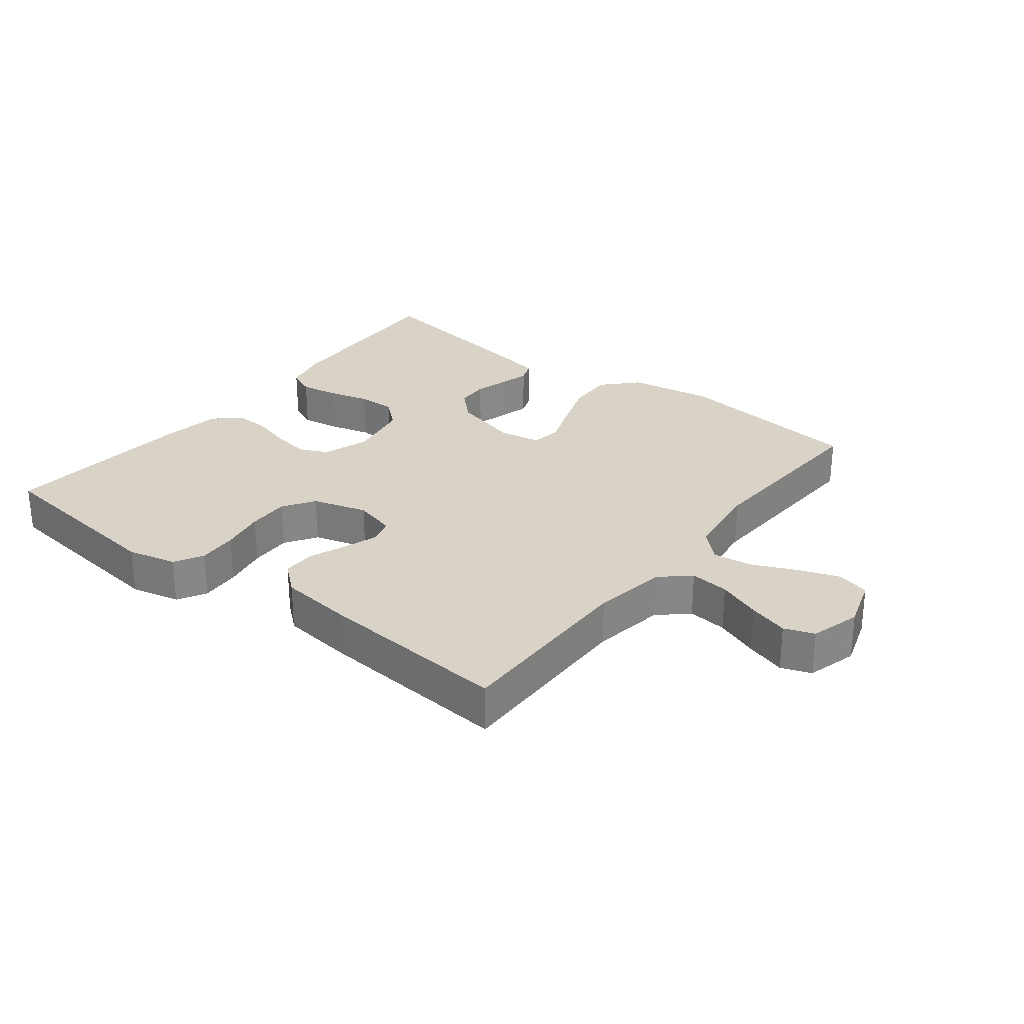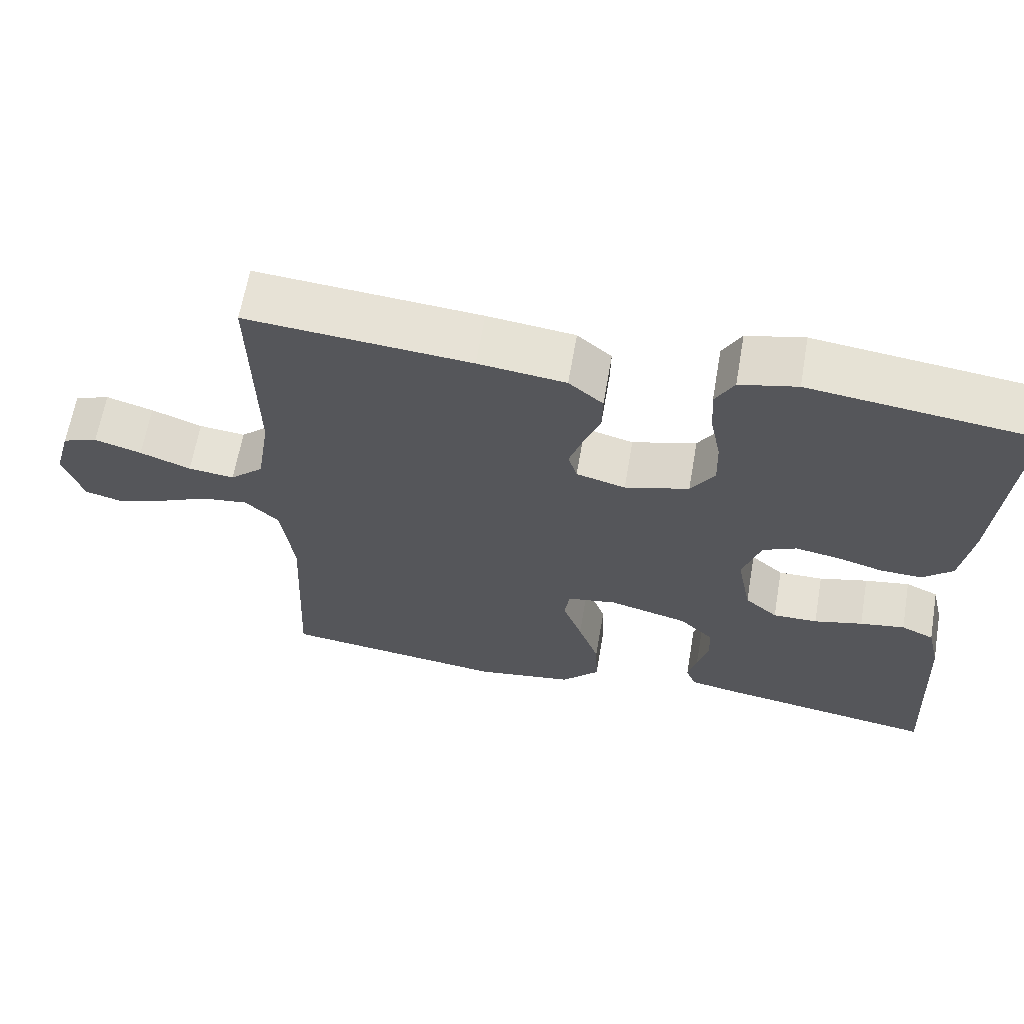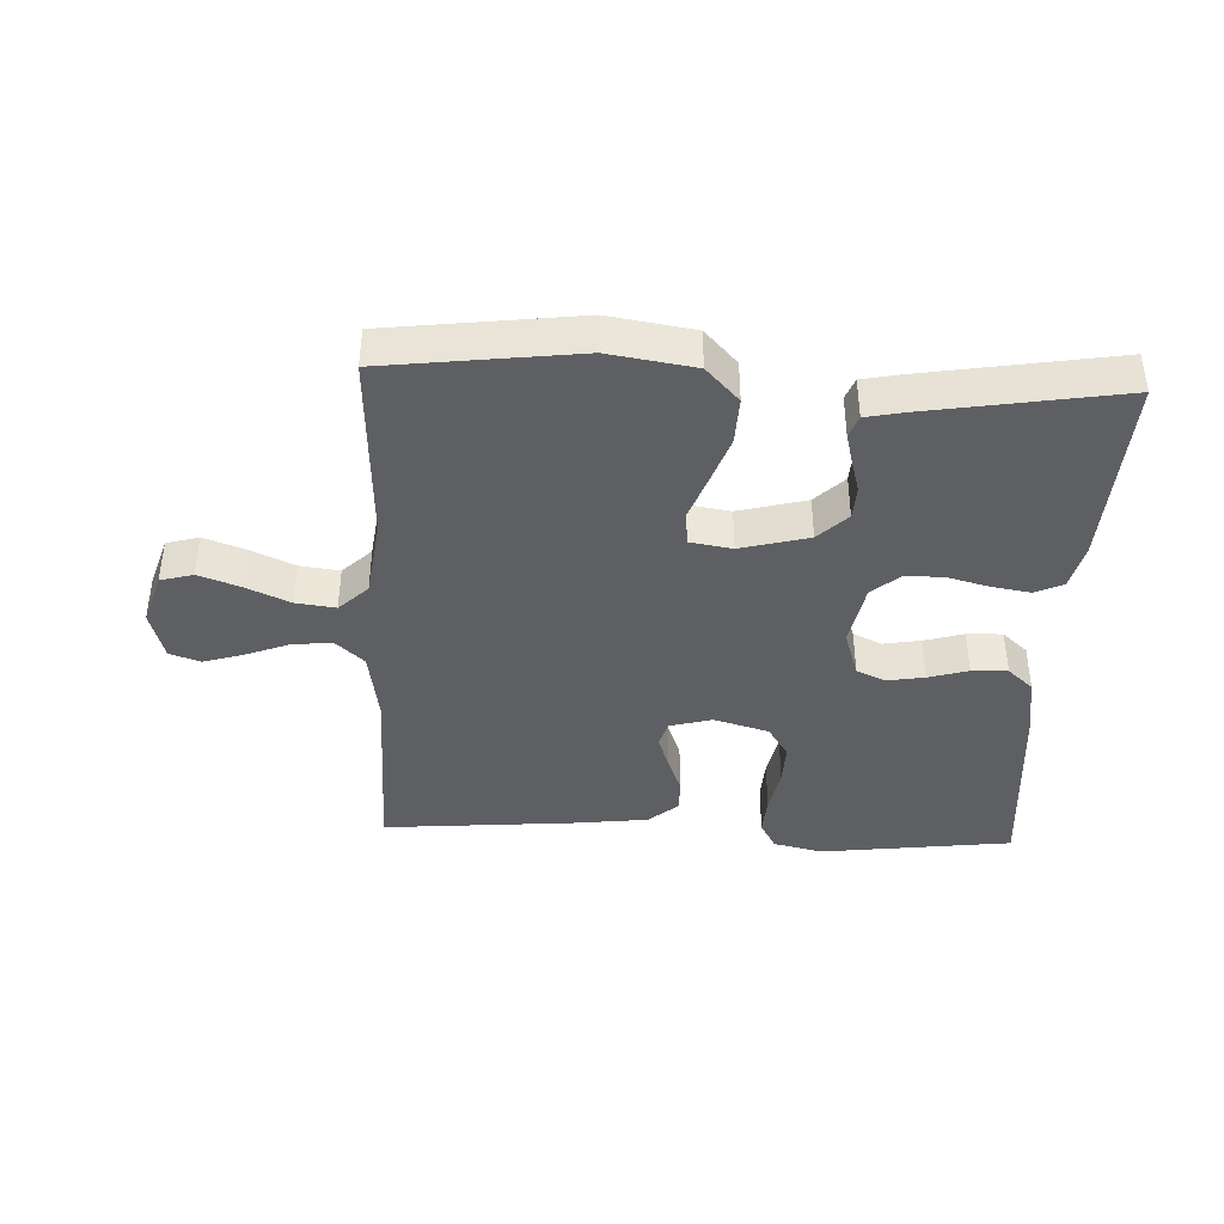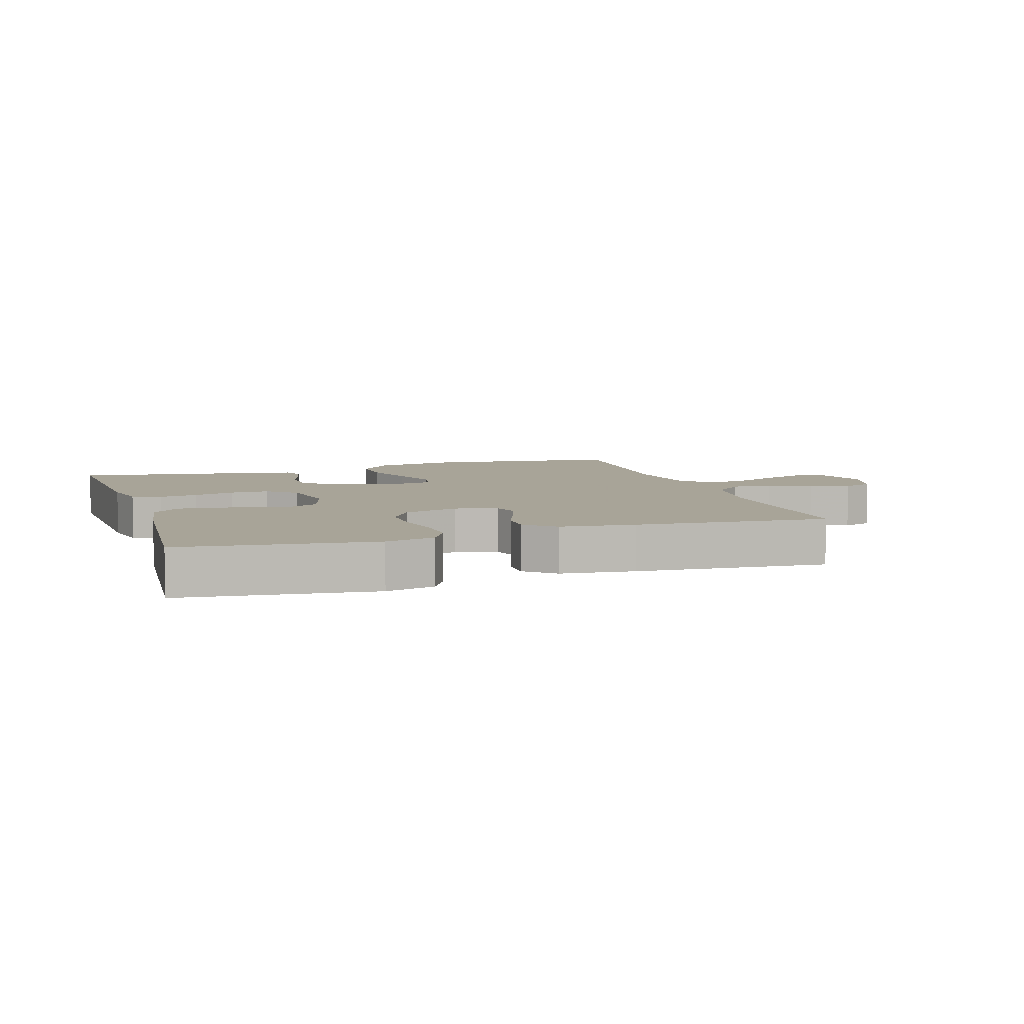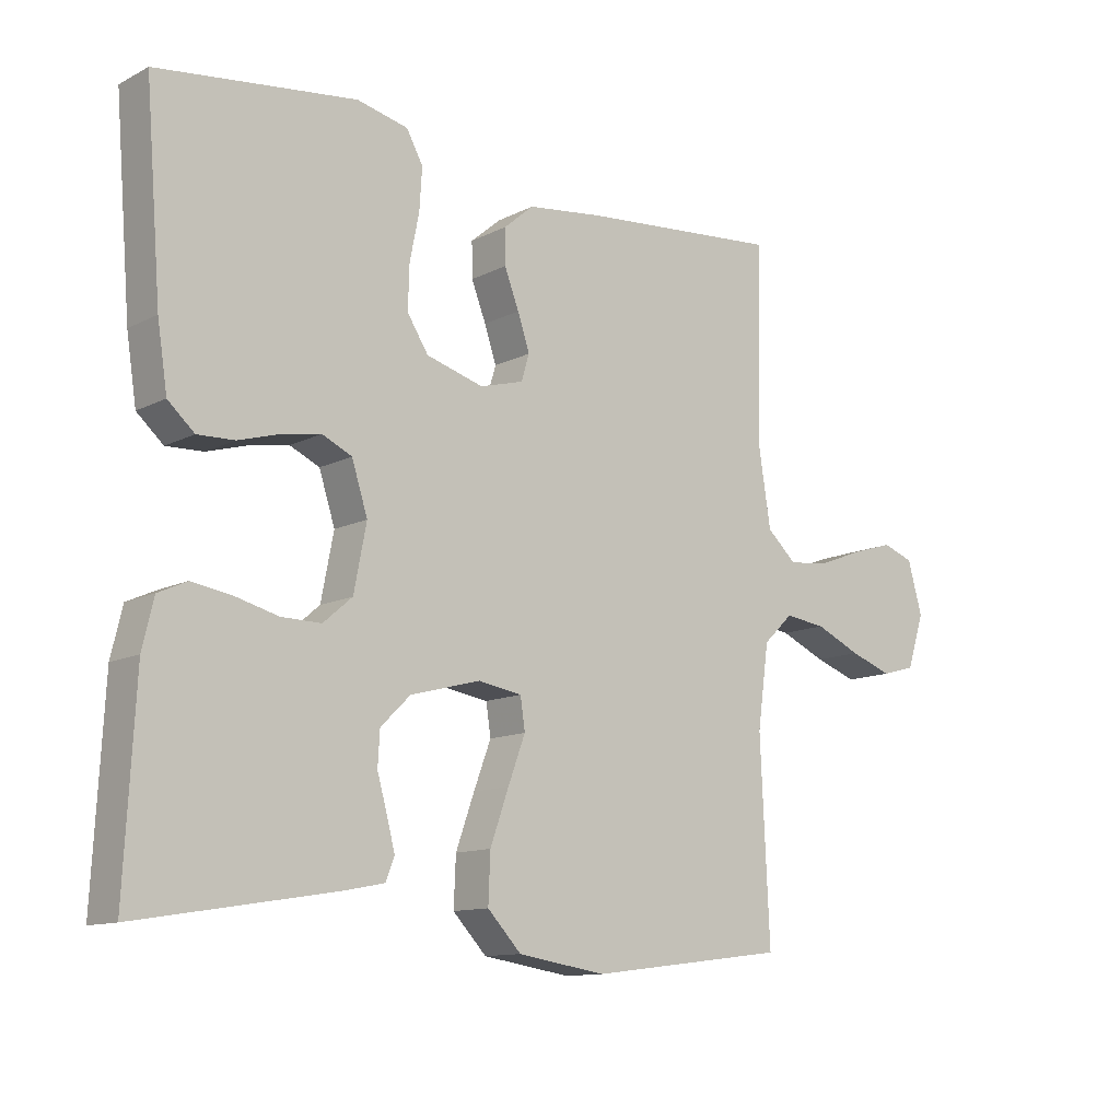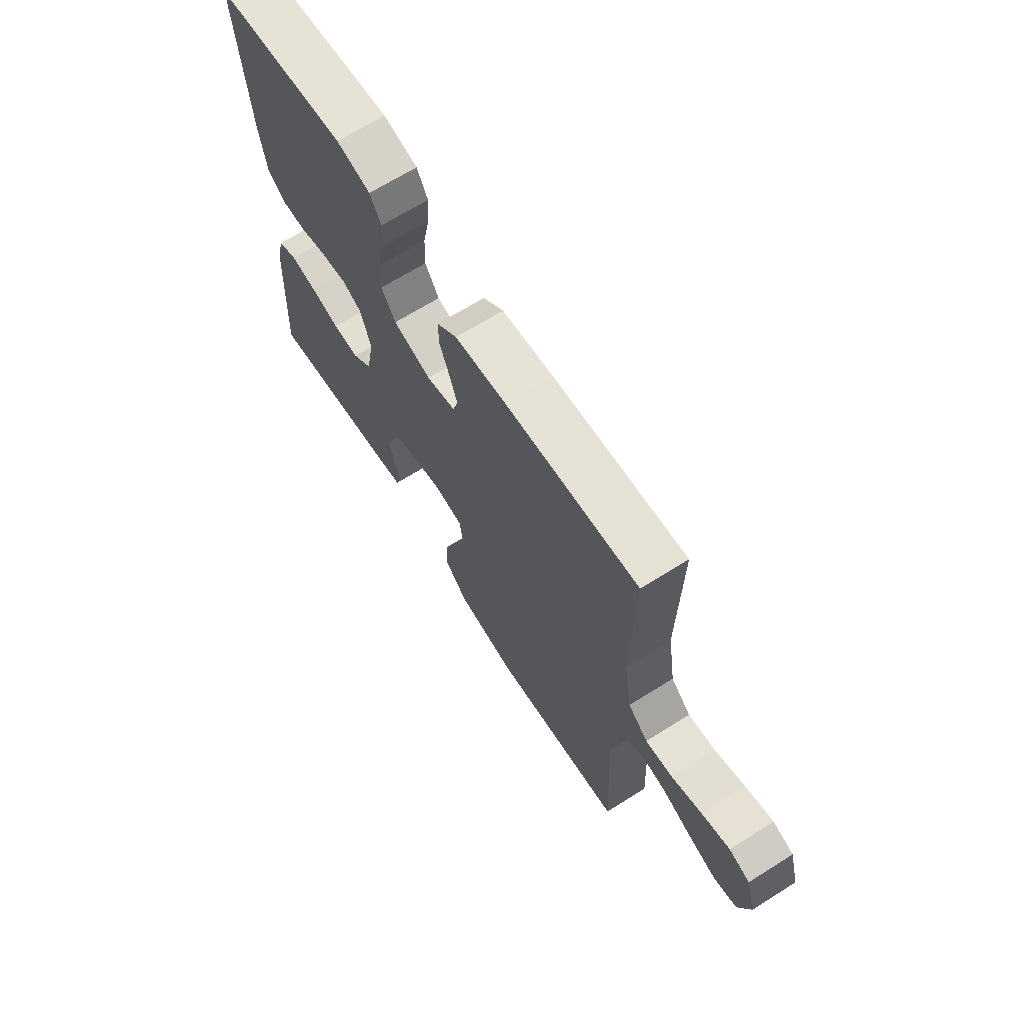
<metadata>
{"format":"obj","ext":"obj","renderer":"f3d","projection":"perspective","resolution":1024,"background":"white","views":[{"elev":28.0,"azim":37.9,"up":"+Y"},{"elev":63.8,"azim":-170.2,"up":"+Z"},{"elev":-40.5,"azim":177.5,"up":"+Y"},{"elev":7.0,"azim":-18.0,"up":"+Y"},{"elev":-11.8,"azim":-39.8,"up":"+Z"},{"elev":67.4,"azim":57.8,"up":"+Z"}]}
</metadata>
<code>
v 0.5 0.07 0.5
v 0.495 0.07 0.2
v 0.513 0.07 0.085
v 0.558 0.07 0.044
v 0.62 0.07 0.051
v 0.688 0.07 0.077
v 0.751 0.07 0.096
v 0.798 0.07 0.079
v 0.82 0.07 0
v 0.794 0.07 -0.081
v 0.743 0.07 -0.095
v 0.679 0.07 -0.072
v 0.61 0.07 -0.041
v 0.548 0.07 -0.033
v 0.503 0.07 -0.076
v 0.486 0.07 -0.2
v 0.5 0.07 -0.5
v 0.2 0.07 -0.537
v 0.067 0.07 -0.516
v 0.016 0.07 -0.462
v 0.019 0.07 -0.389
v 0.047 0.07 -0.31
v 0.073 0.07 -0.24
v 0.066 0.07 -0.192
v 0 0.07 -0.181
v -0.106 0.07 -0.209
v -0.151 0.07 -0.253
v -0.154 0.07 -0.305
v -0.139 0.07 -0.358
v -0.127 0.07 -0.405
v -0.14 0.07 -0.439
v -0.2 0.07 -0.451
v -0.5 0.07 -0.5
v -0.484 0.07 -0.2
v -0.467 0.07 -0.128
v -0.423 0.07 -0.108
v -0.363 0.07 -0.118
v -0.298 0.07 -0.135
v -0.238 0.07 -0.136
v -0.194 0.07 -0.098
v -0.175 0.07 0
v -0.199 0.07 0.075
v -0.244 0.07 0.096
v -0.303 0.07 0.086
v -0.365 0.07 0.068
v -0.421 0.07 0.066
v -0.461 0.07 0.102
v -0.476 0.07 0.2
v -0.5 0.07 0.5
v -0.2 0.07 0.537
v -0.123 0.07 0.519
v -0.098 0.07 0.474
v -0.102 0.07 0.411
v -0.116 0.07 0.341
v -0.118 0.07 0.275
v -0.086 0.07 0.225
v 0 0.07 0.2
v 0.066 0.07 0.218
v 0.078 0.07 0.258
v 0.06 0.07 0.312
v 0.038 0.07 0.369
v 0.037 0.07 0.422
v 0.083 0.07 0.461
v 0.2 0.07 0.475
v 0.5 0 0.5
v 0.495 0 0.2
v 0.513 0 0.085
v 0.558 0 0.044
v 0.62 0 0.051
v 0.688 0 0.077
v 0.751 0 0.096
v 0.798 0 0.079
v 0.82 0 0
v 0.794 0 -0.081
v 0.743 0 -0.095
v 0.679 0 -0.072
v 0.61 0 -0.041
v 0.548 0 -0.033
v 0.503 0 -0.076
v 0.486 0 -0.2
v 0.5 0 -0.5
v 0.2 0 -0.537
v 0.067 0 -0.516
v 0.016 0 -0.462
v 0.019 0 -0.389
v 0.047 0 -0.31
v 0.073 0 -0.24
v 0.066 0 -0.192
v 0 0 -0.181
v -0.106 0 -0.209
v -0.151 0 -0.253
v -0.154 0 -0.305
v -0.139 0 -0.358
v -0.127 0 -0.405
v -0.14 0 -0.439
v -0.2 0 -0.451
v -0.5 0 -0.5
v -0.484 0 -0.2
v -0.467 0 -0.128
v -0.423 0 -0.108
v -0.363 0 -0.118
v -0.298 0 -0.135
v -0.238 0 -0.136
v -0.194 0 -0.098
v -0.175 0 0
v -0.199 0 0.075
v -0.244 0 0.096
v -0.303 0 0.086
v -0.365 0 0.068
v -0.421 0 0.066
v -0.461 0 0.102
v -0.476 0 0.2
v -0.5 0 0.5
v -0.2 0 0.537
v -0.123 0 0.519
v -0.098 0 0.474
v -0.102 0 0.411
v -0.116 0 0.341
v -0.118 0 0.275
v -0.086 0 0.225
v 0 0 0.2
v 0.066 0 0.218
v 0.078 0 0.258
v 0.06 0 0.312
v 0.038 0 0.369
v 0.037 0 0.422
v 0.083 0 0.461
v 0.2 0 0.475
f 63 64 1 2
f 60 61 62 63
f 59 60 63 2
f 58 59 2 3
f 57 58 3 4
f 51 52 53 54
f 51 54 55
f 50 51 55
f 49 50 55
f 48 49 55 56
f 44 45 46 47
f 43 44 47 48
f 35 36 37 38
f 33 34 35 38
f 33 38 39
f 32 33 39 40
f 28 29 30 31
f 28 31 32 40
f 20 21 22 23
f 18 19 20 23
f 16 17 18 23
f 15 16 23 24
f 14 15 24 25
f 10 11 12 13
f 8 9 10 13
f 8 13 14
f 5 6 7 8
f 5 8 14 25
f 43 48 56 57
f 42 43 57 4
f 41 42 4
f 27 28 40 41
f 26 27 41
f 26 41 4
f 4 5 25 26
f 66 65 128 127
f 127 126 125 124
f 66 127 124 123
f 67 66 123 122
f 68 67 122 121
f 118 117 116 115
f 119 118 115
f 119 115 114
f 119 114 113
f 120 119 113 112
f 111 110 109 108
f 112 111 108 107
f 102 101 100 99
f 102 99 98 97
f 103 102 97
f 104 103 97 96
f 95 94 93 92
f 104 96 95 92
f 87 86 85 84
f 87 84 83 82
f 87 82 81 80
f 88 87 80 79
f 89 88 79 78
f 77 76 75 74
f 77 74 73 72
f 78 77 72
f 72 71 70 69
f 89 78 72 69
f 121 120 112 107
f 68 121 107 106
f 68 106 105
f 105 104 92 91
f 105 91 90
f 68 105 90
f 90 89 69 68
f 1 65 66 2
f 2 66 67 3
f 3 67 68 4
f 4 68 69 5
f 5 69 70 6
f 6 70 71 7
f 7 71 72 8
f 8 72 73 9
f 9 73 74 10
f 10 74 75 11
f 11 75 76 12
f 12 76 77 13
f 13 77 78 14
f 14 78 79 15
f 15 79 80 16
f 16 80 81 17
f 17 81 82 18
f 18 82 83 19
f 19 83 84 20
f 20 84 85 21
f 21 85 86 22
f 22 86 87 23
f 23 87 88 24
f 24 88 89 25
f 25 89 90 26
f 26 90 91 27
f 27 91 92 28
f 28 92 93 29
f 29 93 94 30
f 30 94 95 31
f 31 95 96 32
f 32 96 97 33
f 33 97 98 34
f 34 98 99 35
f 35 99 100 36
f 36 100 101 37
f 37 101 102 38
f 38 102 103 39
f 39 103 104 40
f 40 104 105 41
f 41 105 106 42
f 42 106 107 43
f 43 107 108 44
f 44 108 109 45
f 45 109 110 46
f 46 110 111 47
f 47 111 112 48
f 48 112 113 49
f 49 113 114 50
f 50 114 115 51
f 51 115 116 52
f 52 116 117 53
f 53 117 118 54
f 54 118 119 55
f 55 119 120 56
f 56 120 121 57
f 57 121 122 58
f 58 122 123 59
f 59 123 124 60
f 60 124 125 61
f 61 125 126 62
f 62 126 127 63
f 63 127 128 64
f 64 128 65 1

</code>
